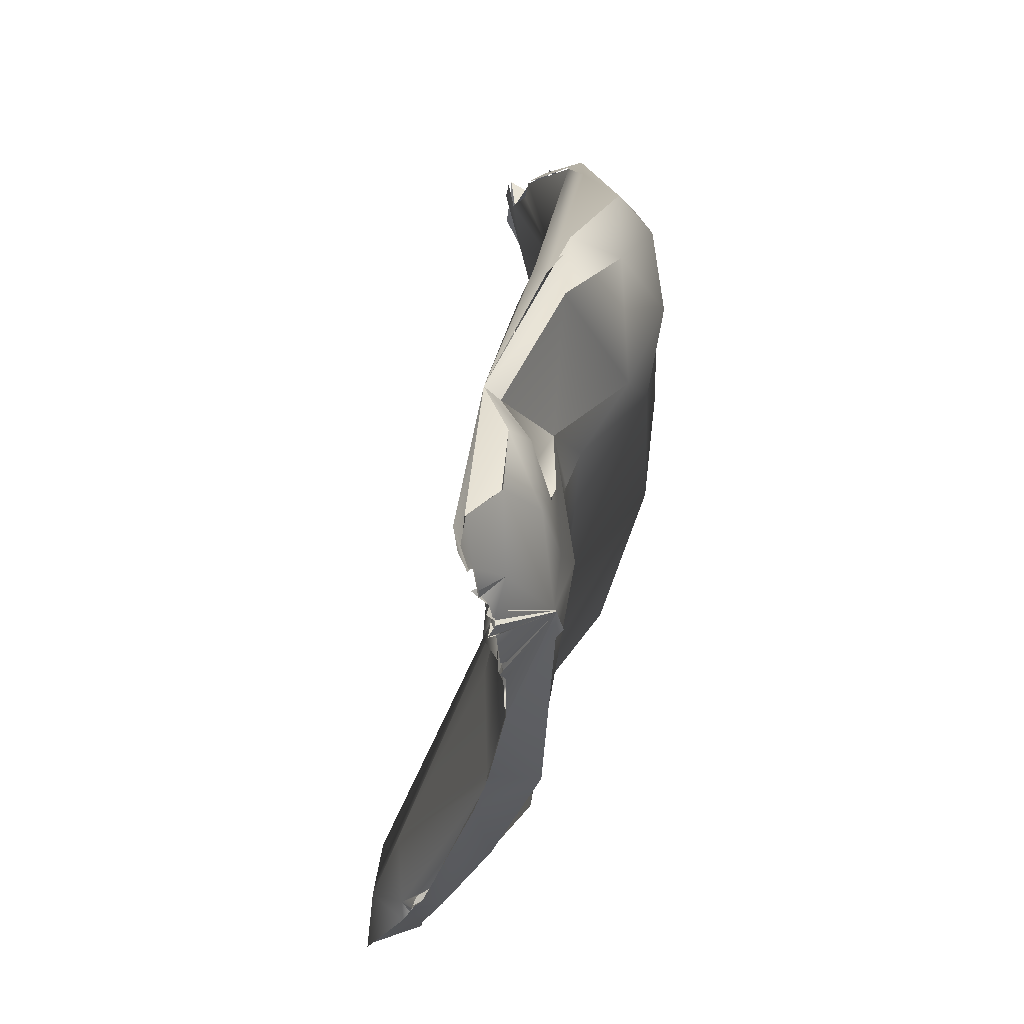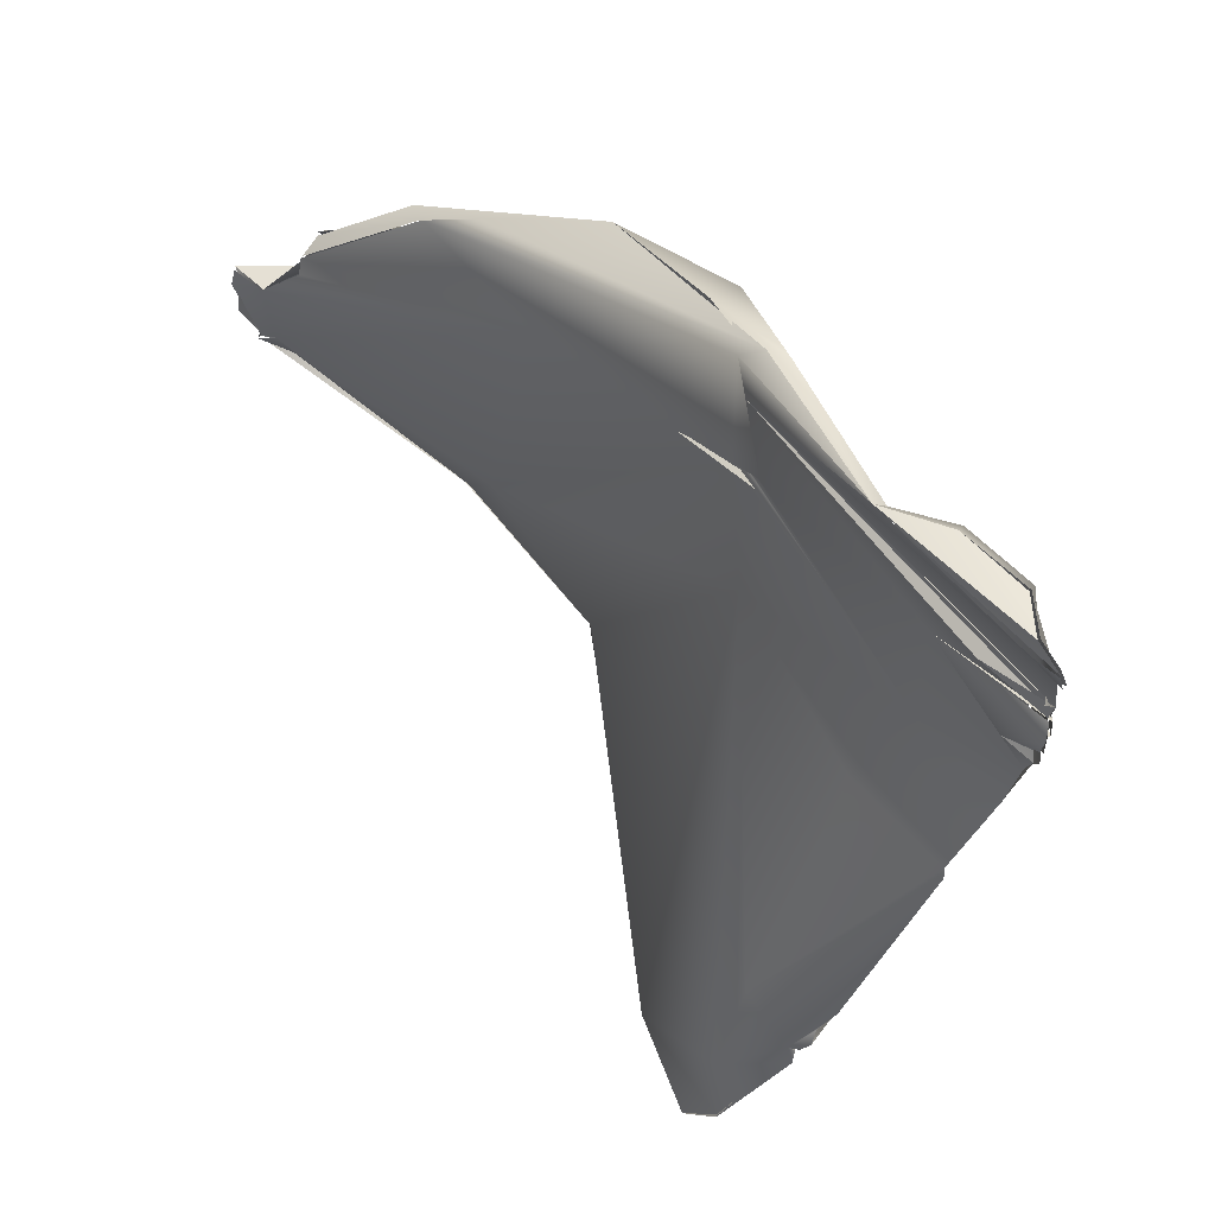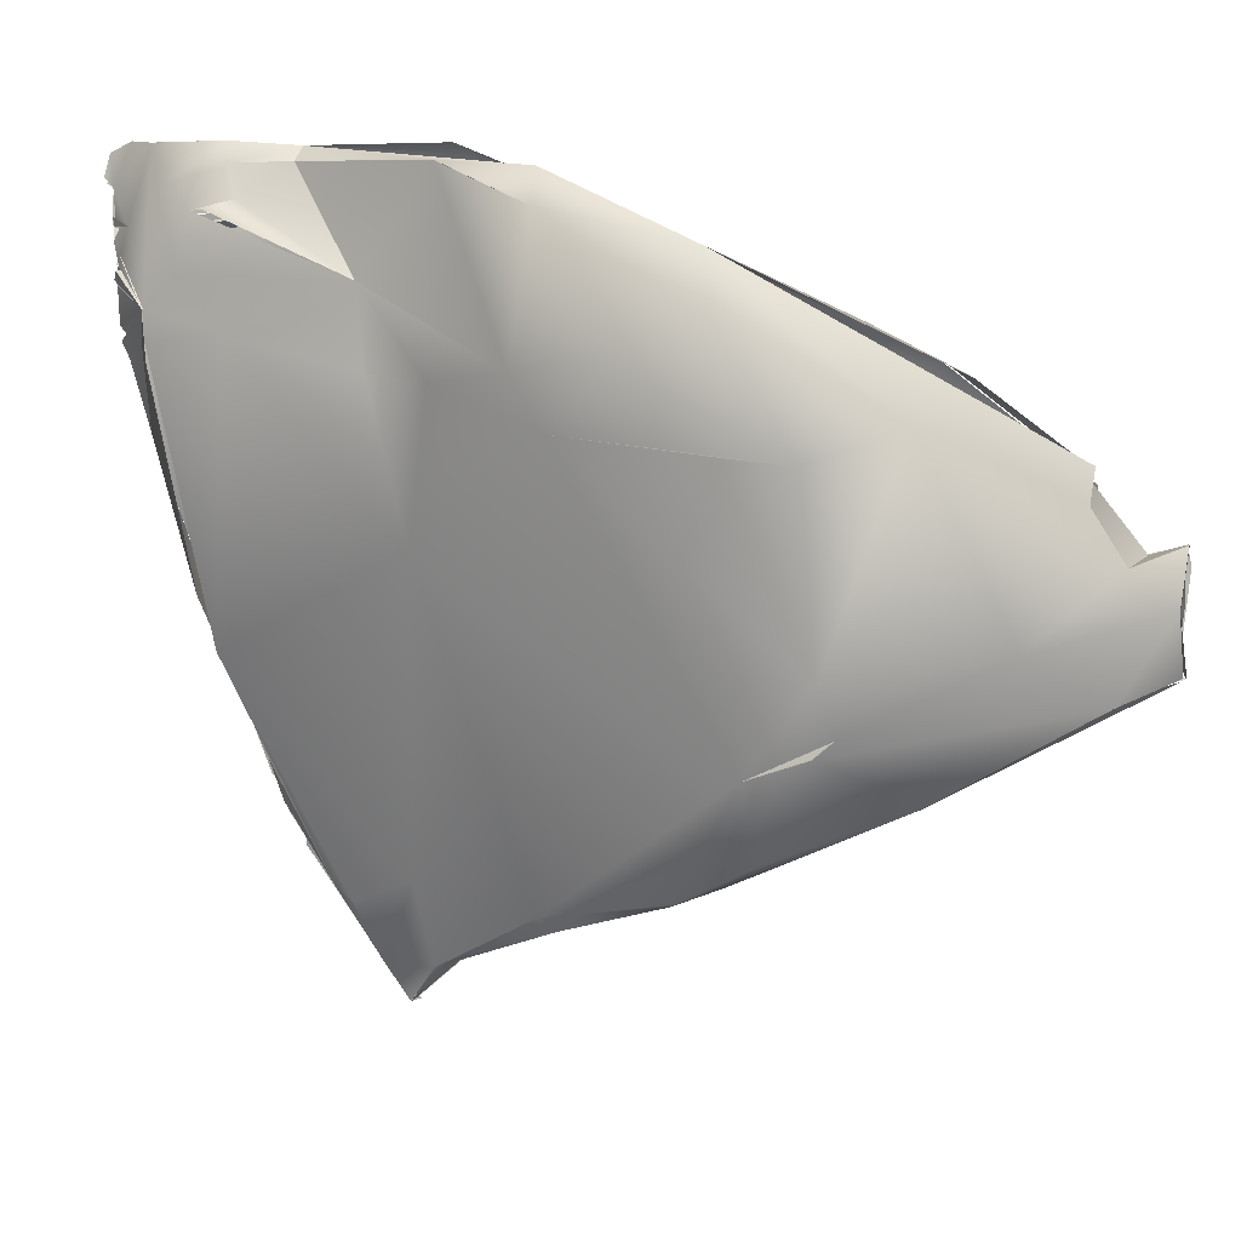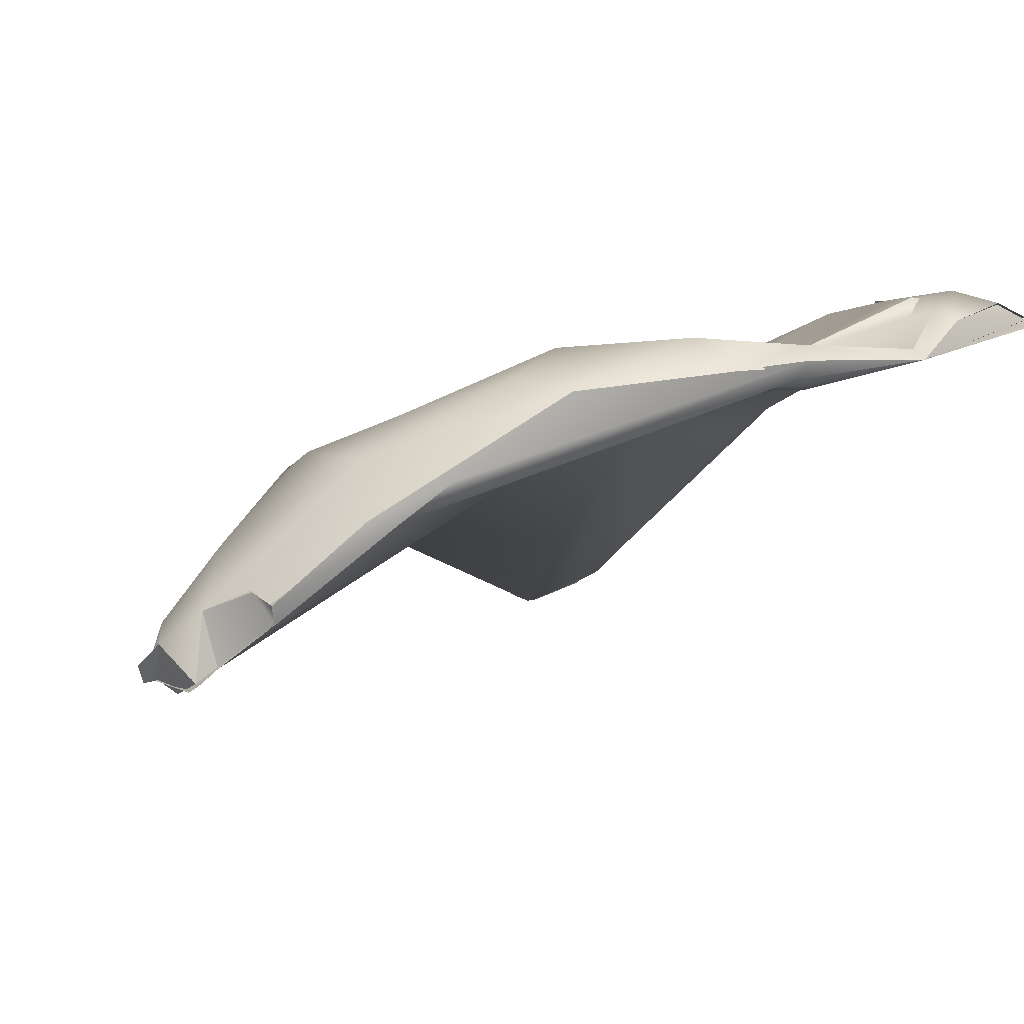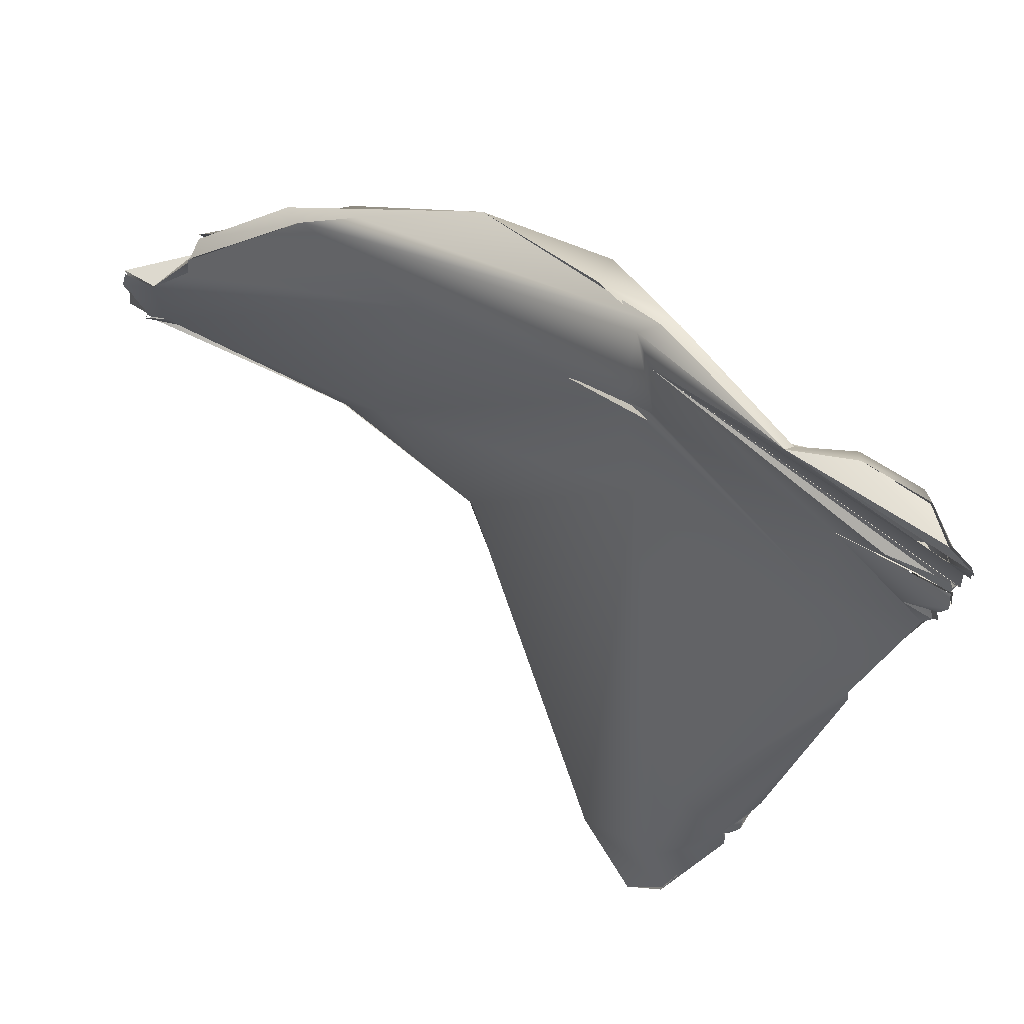
<metadata>
{"format":"obj","ext":"obj","renderer":"f3d","projection":"perspective","resolution":1024,"background":"white","views":[{"elev":41.8,"azim":119.3,"up":"+Z"},{"elev":52.0,"azim":73.3,"up":"+Z"},{"elev":12.0,"azim":-136.6,"up":"+Z"},{"elev":-12.1,"azim":-31.7,"up":"+Y"},{"elev":60.0,"azim":60.2,"up":"+Z"}]}
</metadata>
<code>
o FJ1515.obj_grp1.382
v -1.399 -0.6706 3.549
v -1.405 -0.6842 3.553
v -1.407 -0.6784 3.566
v -1.391 -0.6539 3.56
v -1.401 -0.6715 3.574
v -1.376 -0.6404 3.601
v -1.402 -0.6889 3.565
v -1.402 -0.6878 3.575
v -1.402 -0.6894 3.572
v -1.405 -0.6853 3.552
v -1.407 -0.6784 3.566
v -1.407 -0.6817 3.554
v -1.405 -0.6843 3.552
v -1.405 -0.6853 3.552
v -1.398 -0.6823 3.558
v -1.404 -0.6853 3.553
v -1.404 -0.6851 3.553
v -1.399 -0.6788 3.552
v -1.404 -0.6846 3.554
v -1.403 -0.6848 3.556
v -1.404 -0.6853 3.553
v -1.404 -0.6851 3.553
v -1.407 -0.6784 3.566
v -1.403 -0.6848 3.556
v -1.397 -0.684 3.575
v -1.402 -0.6884 3.576
v -1.403 -0.6881 3.577
v -1.403 -0.6882 3.576
v -1.403 -0.688 3.575
v -1.403 -0.6882 3.576
v -1.403 -0.6882 3.576
v -1.402 -0.6882 3.575
v -1.4 -0.6722 3.55
v -1.394 -0.6684 3.585
v -1.401 -0.6715 3.574
v -1.39 -0.6756 3.588
v -1.394 -0.6682 3.585
v -1.393 -0.672 3.592
v -1.366 -0.6274 3.554
v -1.363 -0.6266 3.593
v -1.403 -0.6881 3.577
v -1.397 -0.6837 3.575
v -1.401 -0.6715 3.574
v -1.373 -0.6494 3.529
v -1.342 -0.6419 3.605
v -1.39 -0.677 3.583
v -1.397 -0.6837 3.575
v -1.372 -0.6488 3.529
v -1.392 -0.6722 3.591
v -1.39 -0.6763 3.587
v -1.372 -0.6556 3.61
v -1.392 -0.6722 3.591
v -1.39 -0.676 3.588
v -1.377 -0.6469 3.531
v -1.365 -0.6282 3.541
v -1.378 -0.6551 3.608
v -1.371 -0.655 3.61
v -1.353 -0.6277 3.519
v -1.368 -0.6308 3.545
v -1.34 -0.6264 3.63
v -1.35 -0.6202 3.594
v -1.347 -0.6213 3.618
v -1.358 -0.647 3.544
v -1.362 -0.646 3.617
v -1.353 -0.6225 3.536
v -1.353 -0.6226 3.536
v -1.365 -0.6284 3.541
v -1.368 -0.631 3.545
v -1.34 -0.6264 3.63
v -1.32 -0.6076 3.597
v -1.332 -0.6105 3.611
v -1.34 -0.6312 3.514
v -1.343 -0.6308 3.513
v -1.297 -0.6171 3.609
v -1.335 -0.6249 3.509
v -1.29 -0.6171 3.581
v -1.29 -0.6198 3.644
v -1.288 -0.6156 3.647
v -1.31 -0.6075 3.607
v -1.312 -0.6115 3.637
v -1.331 -0.6284 3.507
v -1.331 -0.6278 3.508
v -1.283 -0.6074 3.571
v -1.305 -0.6197 3.643
v -1.292 -0.6319 3.495
v -1.289 -0.615 3.613
v -1.288 -0.6112 3.644
v -1.287 -0.6114 3.644
v -1.289 -0.6075 3.603
v -1.294 -0.6152 3.609
v -1.284 -0.6202 3.64
v -1.289 -0.6157 3.61
v -1.294 -0.6166 3.61
v -1.314 -0.6254 3.605
v -1.272 -0.6052 3.621
v -1.272 -0.6051 3.621
v -1.282 -0.6391 3.494
v -1.243 -0.6015 3.597
v -1.278 -0.6049 3.604
v -1.275 -0.6043 3.604
v -1.253 -0.6097 3.645
v -1.253 -0.6097 3.645
v -1.281 -0.637 3.489
v -1.297 -0.6328 3.493
v -1.262 -0.6438 3.486
v -1.253 -0.6097 3.645
v -1.254 -0.6066 3.643
v -1.263 -0.6314 3.478
v -1.261 -0.6271 3.497
v -1.242 -0.6018 3.622
v -1.252 -0.5894 3.611
v -1.254 -0.6066 3.643
v -1.243 -0.5898 3.634
v -1.242 -0.5871 3.622
v -1.234 -0.5844 3.615
v -1.3 -0.6333 3.497
v -1.267 -0.6326 3.481
v -1.251 -0.6091 3.571
v -1.253 -0.6097 3.645
v -1.284 -0.6201 3.64
v -1.218 -0.5963 3.643
v -1.214 -0.5925 3.642
v -1.22 -0.5948 3.645
v -1.253 -0.6097 3.645
v -1.254 -0.6066 3.643
v -1.248 -0.5963 3.636
v -1.272 -0.6051 3.621
v -1.242 -0.5935 3.548
v -1.235 -0.5841 3.609
v -1.247 -0.5963 3.642
v -1.236 -0.5878 3.637
v -1.254 -0.6066 3.643
v -1.253 -0.6097 3.645
v -1.243 -0.5989 3.646
v -1.243 -0.5989 3.646
v -1.253 -0.6097 3.645
v -1.22 -0.5948 3.645
v -1.246 -0.5903 3.634
v -1.241 -0.5899 3.633
v -1.245 -0.5911 3.633
v -1.241 -0.5899 3.633
v -1.267 -0.6426 3.487
v -1.278 -0.6398 3.492
v -1.231 -0.5978 3.627
v -1.234 -0.584 3.608
v -1.236 -0.5831 3.61
v -1.234 -0.584 3.615
v -1.241 -0.5902 3.559
v -1.227 -0.5909 3.59
v -1.229 -0.5922 3.646
v -1.243 -0.6347 3.493
v -1.245 -0.6282 3.515
v -1.232 -0.5975 3.565
v -1.225 -0.5898 3.602
v -1.227 -0.591 3.589
v -1.232 -0.5973 3.565
v -1.228 -0.5932 3.608
v -1.218 -0.5905 3.619
v -1.22 -0.5891 3.622
v -1.22 -0.5904 3.624
v -1.231 -0.5982 3.627
v -1.219 -0.5896 3.627
v -1.284 -0.6201 3.64
v -1.224 -0.589 3.63
v -1.217 -0.5914 3.636
v -1.229 -0.5925 3.645
v -1.22 -0.5944 3.646
v -1.266 -0.6357 3.479
v -1.254 -0.6341 3.469
v -1.266 -0.6357 3.479
v -1.258 -0.6313 3.472
v -1.256 -0.6306 3.47
v -1.252 -0.6278 3.477
v -1.25 -0.621 3.492
v -1.247 -0.6185 3.496
v -1.231 -0.5977 3.562
v -1.233 -0.6017 3.551
v -1.222 -0.5896 3.607
v -1.228 -0.5932 3.608
v -1.222 -0.5896 3.607
v -1.224 -0.5893 3.609
v -1.222 -0.5893 3.611
v -1.231 -0.5982 3.627
v -1.22 -0.5904 3.624
v -1.219 -0.5896 3.627
v -1.224 -0.5889 3.604
v -1.227 -0.5909 3.59
v -1.234 -0.584 3.615
v -1.222 -0.5889 3.607
v -1.223 -0.5892 3.609
v -1.223 -0.589 3.605
v -1.225 -0.5896 3.602
v -1.222 -0.5896 3.607
v -1.224 -0.5886 3.609
v -1.234 -0.584 3.615
v -1.222 -0.5886 3.61
v -1.224 -0.5889 3.609
v -1.222 -0.5886 3.61
v -1.221 -0.589 3.618
v -1.221 -0.5891 3.612
v -1.221 -0.589 3.618
v -1.228 -0.5932 3.608
v -1.224 -0.5893 3.609
v -1.223 -0.5886 3.612
v -1.221 -0.589 3.618
v -1.219 -0.5896 3.619
v -1.224 -0.5919 3.618
v -1.219 -0.5896 3.619
v -1.234 -0.584 3.615
v -1.219 -0.5897 3.619
v -1.234 -0.584 3.615
v -1.22 -0.5889 3.621
v -1.234 -0.584 3.615
v -1.222 -0.5892 3.624
v -1.242 -0.6018 3.622
v -1.234 -0.584 3.615
v -1.242 -0.6018 3.622
v -1.22 -0.589 3.621
v -1.221 -0.5894 3.622
v -1.242 -0.6018 3.622
v -1.221 -0.589 3.621
v -1.242 -0.6018 3.622
v -1.221 -0.5899 3.622
v -1.221 -0.589 3.622
v -1.221 -0.5895 3.622
v -1.219 -0.5896 3.627
v -1.22 -0.5897 3.622
v -1.22 -0.5896 3.622
v -1.221 -0.5908 3.623
v -1.221 -0.59 3.622
v -1.221 -0.5908 3.623
v -1.219 -0.5898 3.619
v -1.22 -0.5894 3.622
v -1.219 -0.5895 3.621
v -1.284 -0.6201 3.64
v -1.219 -0.5896 3.627
v -1.222 -0.5926 3.628
v -1.219 -0.5896 3.627
v -1.218 -0.5908 3.629
v -1.222 -0.5926 3.628
v -1.284 -0.6201 3.64
v -1.222 -0.5926 3.628
v -1.218 -0.5908 3.629
v -1.22 -0.59 3.623
v -1.219 -0.5896 3.627
v -1.218 -0.5904 3.629
v -1.217 -0.5901 3.63
v -1.217 -0.5907 3.629
v -1.217 -0.5916 3.637
v -1.218 -0.5925 3.63
v -1.218 -0.5903 3.63
v -1.284 -0.6201 3.64
v -1.218 -0.5899 3.63
v -1.284 -0.6201 3.64
v -1.218 -0.5903 3.63
v -1.224 -0.589 3.63
v -1.218 -0.5907 3.631
v -1.224 -0.589 3.63
v -1.218 -0.5908 3.629
v -1.218 -0.591 3.63
v -1.216 -0.5915 3.64
v -1.217 -0.5908 3.637
v -1.216 -0.5912 3.636
v -1.218 -0.5905 3.636
v -1.215 -0.5914 3.638
v -1.217 -0.5909 3.637
v -1.215 -0.5912 3.639
v -1.215 -0.5915 3.637
v -1.215 -0.5927 3.643
v -1.256 -0.6305 3.469
v -1.256 -0.6306 3.47
v -1.247 -0.6393 3.468
v -1.236 -0.6211 3.504
v -1.247 -0.6187 3.495
v -1.236 -0.6224 3.505
v -1.244 -0.6041 3.525
v -1.235 -0.616 3.511
v -1.234 -0.6136 3.518
v -1.221 -0.5938 3.636
v -1.216 -0.5916 3.637
v -1.214 -0.5929 3.642
v -1.214 -0.5929 3.642
v -1.215 -0.5913 3.638
v -1.215 -0.5927 3.643
v -1.215 -0.593 3.642
v -1.253 -0.6365 3.468
v -1.256 -0.6306 3.47
v -1.247 -0.6393 3.468
v -1.247 -0.6393 3.468
v -1.247 -0.6393 3.468
v -1.239 -0.6351 3.478
v -1.235 -0.6215 3.501
v -1.237 -0.6201 3.504
v -1.235 -0.6215 3.501
v -1.236 -0.6206 3.503
v -1.235 -0.6199 3.504
v -1.234 -0.6183 3.508
v -1.234 -0.6174 3.512
v -1.234 -0.6183 3.508
v -1.234 -0.6179 3.51
v -1.234 -0.6152 3.513
v -1.247 -0.6393 3.468
v -1.239 -0.6347 3.478
v -1.239 -0.6346 3.478
v -1.24 -0.6336 3.479
f 1 2 3
f 3 4 1
f 3 5 4
f 4 5 6
f 10 11 12
f 18 15 14
f 10 20 11
f 7 23 24
f 19 15 9
f 7 8 23
f 26 9 25
f 8 27 23
f 28 5 3
f 34 35 36
f 37 6 5
f 38 6 37
f 4 6 39
f 6 40 39
f 9 15 25
f 41 42 43
f 33 44 13
f 45 25 15
f 25 45 46
f 36 35 47
f 18 48 15
f 34 36 49
f 45 50 46
f 51 52 53
f 33 54 44
f 54 1 55
f 56 52 51
f 54 55 58
f 4 59 1
f 59 55 1
f 4 39 59
f 6 38 60
f 62 6 60
f 6 62 40
f 15 48 63
f 50 45 57
f 51 64 56
f 66 67 68
f 55 65 58
f 64 69 56
f 65 59 39
f 70 39 61
f 39 40 61
f 71 40 62
f 63 48 72
f 54 73 44
f 54 58 73
f 65 39 70
f 70 40 71
f 75 73 58
f 72 44 73
f 63 74 45
f 45 15 63
f 63 76 74
f 57 45 77
f 69 64 78
f 64 57 78
f 57 77 78
f 79 70 71
f 62 80 71
f 60 80 62
f 81 73 75
f 58 65 75
f 65 70 83
f 84 80 60
f 71 80 79
f 85 75 65
f 45 74 77
f 86 77 74
f 84 87 80
f 89 70 79
f 75 85 81
f 91 77 86
f 70 89 83
f 92 93 94
f 89 79 95
f 80 88 79
f 88 96 79
f 97 72 73
f 76 98 74
f 74 98 90
f 90 98 86
f 101 87 84
f 77 102 78
f 89 95 99
f 73 103 97
f 73 82 103
f 81 85 104
f 105 72 97
f 76 72 105
f 72 76 63
f 85 65 83
f 77 91 106
f 99 95 100
f 83 89 100
f 88 107 96
f 110 86 98
f 110 91 86
f 100 111 83
f 87 101 112
f 100 95 111
f 95 113 114
f 95 114 111
f 111 114 115
f 104 85 117
f 85 83 109
f 118 98 76
f 119 120 121
f 122 123 124
f 125 126 127
f 128 83 111
f 125 130 126
f 130 132 133
f 133 134 130
f 135 136 137
f 129 111 115
f 138 127 126
f 126 139 138
f 130 113 126
f 143 105 97
f 110 144 91
f 128 111 129
f 134 131 130
f 145 146 147
f 148 145 149
f 145 147 149
f 114 131 115
f 115 131 150
f 131 113 130
f 113 131 114
f 142 105 143
f 105 151 76
f 109 108 85
f 83 128 109
f 151 152 76
f 118 152 153
f 153 98 118
f 98 155 154
f 98 154 110
f 148 149 156
f 157 110 154
f 157 158 110
f 160 144 159
f 161 162 163
f 115 150 164
f 164 150 165
f 134 150 131
f 135 137 166
f 103 116 168
f 97 103 168
f 170 104 117
f 97 169 142
f 169 97 168
f 171 169 170
f 117 171 170
f 171 117 108
f 171 108 172
f 173 172 108
f 173 108 109
f 174 109 128
f 175 174 128
f 76 152 118
f 153 152 176
f 156 177 148
f 155 98 153
f 157 154 178
f 179 180 181
f 158 157 182
f 183 184 185
f 186 187 188
f 188 189 186
f 194 195 196
f 201 196 195
f 202 203 204
f 110 159 144
f 205 206 207
f 210 211 212
f 213 214 215
f 216 217 218
f 225 115 164
f 225 164 226
f 227 110 158
f 235 236 237
f 238 239 240
f 241 242 243
f 165 150 167
f 120 248 249
f 120 249 121
f 226 164 250
f 257 258 259
f 260 164 165
f 268 121 249
f 167 269 165
f 142 169 105
f 270 169 171
f 271 173 272
f 109 174 173
f 273 272 173
f 174 274 173
f 273 173 274
f 276 177 274
f 177 277 274
f 278 176 275
f 275 176 152
f 276 148 177
f 267 165 269
f 121 268 281
f 286 287 288
f 105 169 289
f 303 151 105
f 105 290 303
f 291 272 273
f 292 293 275
f 151 292 275
f 303 292 151
f 275 296 297
f 152 151 275
f 277 299 273
f 298 275 297
f 273 274 277
f 298 278 275
l 29 30
l 21 22
l 284 285
l 233 234
l 261 262
l 251 252
l 225 232
l 230 231
l 199 200
l 279 280
l 221 222
l 31 32
l 304 305
l 302 303
l 228 229
l 282 283
l 16 17
l 197 198
l 294 295
l 263 264
l 208 209
l 140 141
l 191 192
l 246 247
l 223 224
l 255 256
l 219 220
l 265 266
l 190 193
l 244 245
l 300 301
l 253 254

</code>
